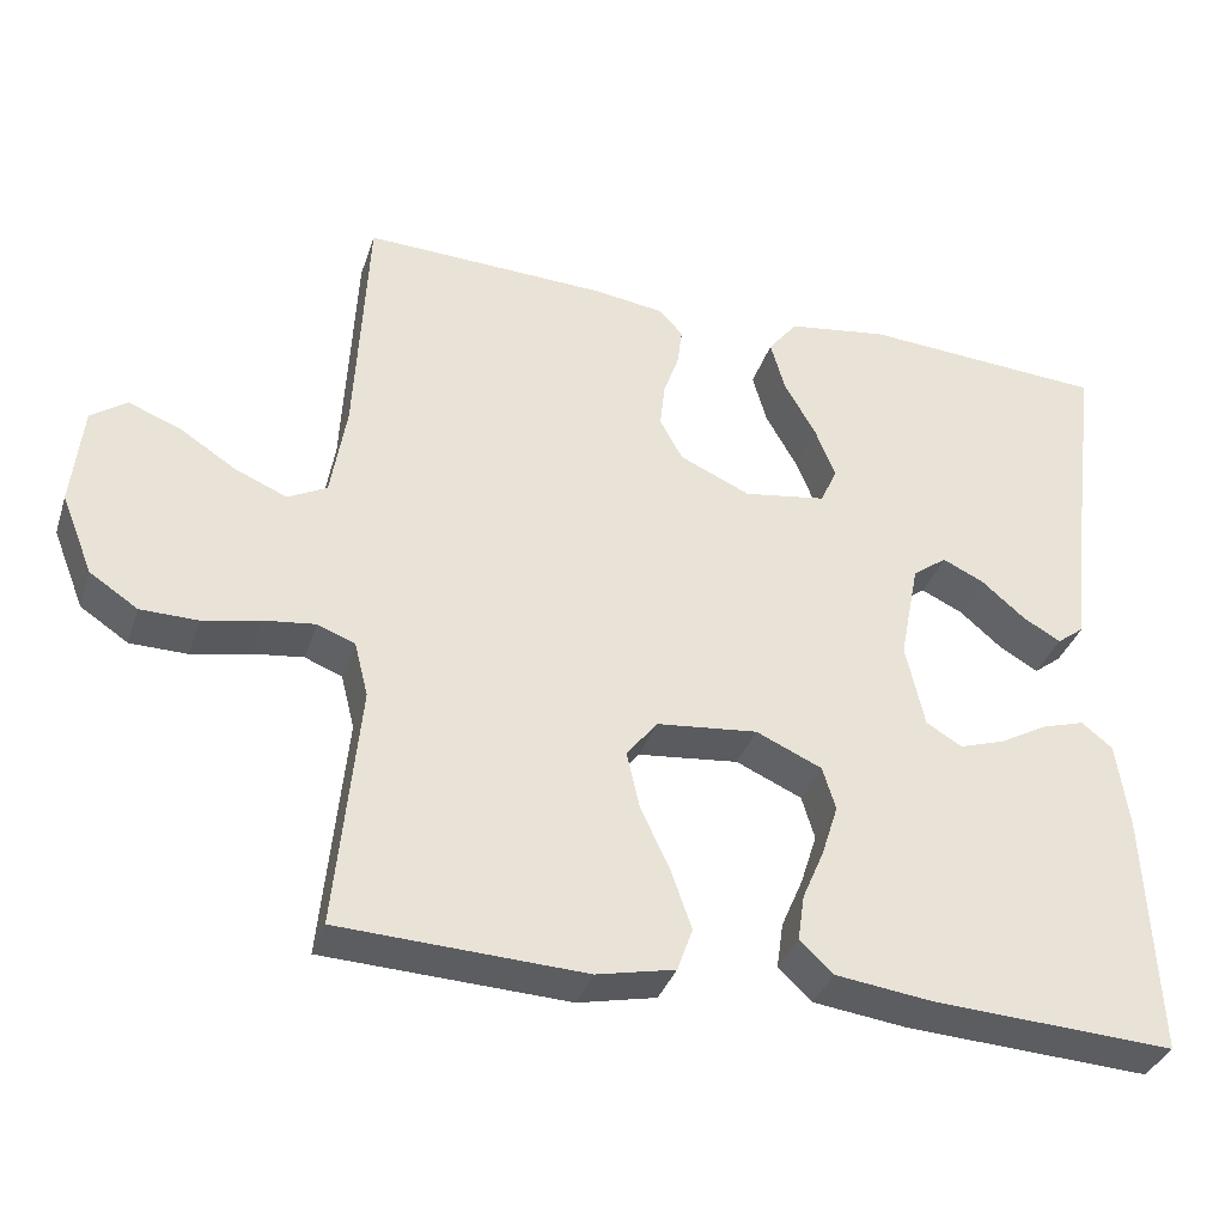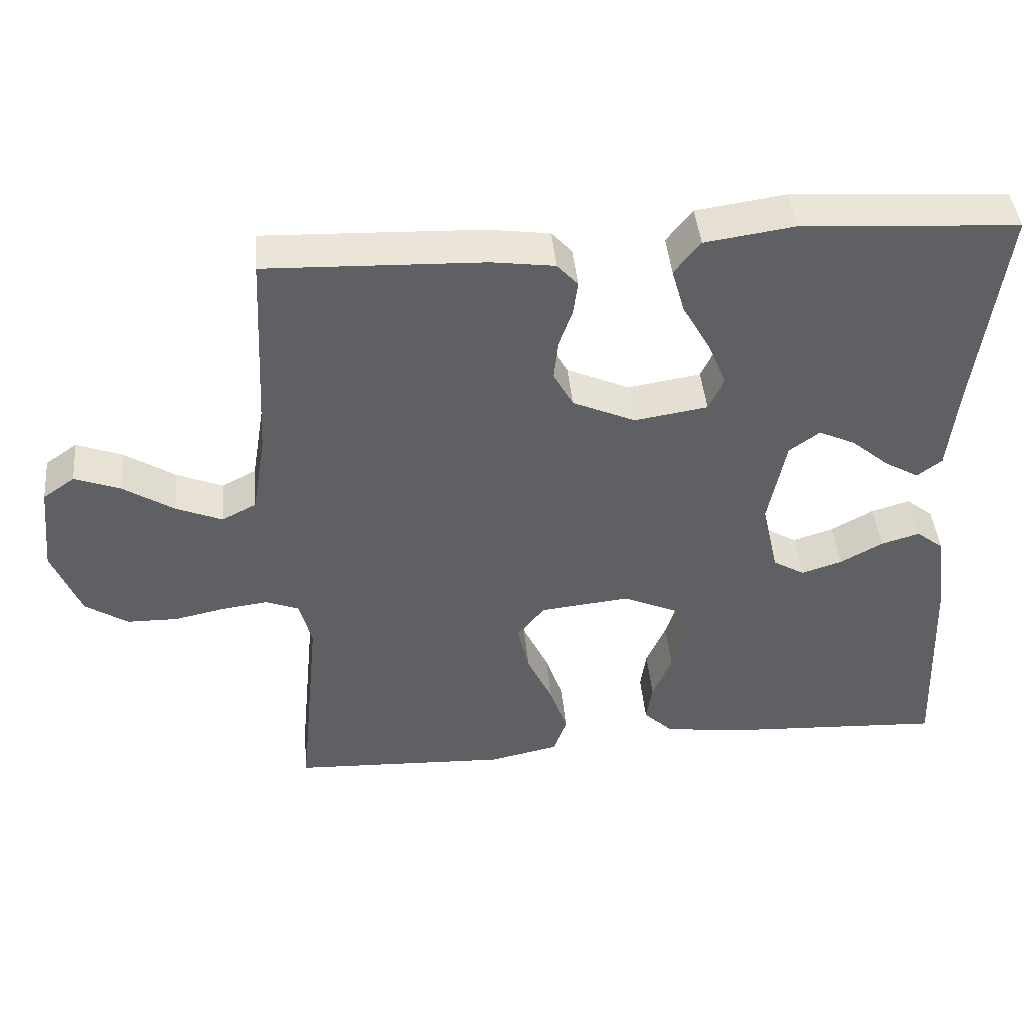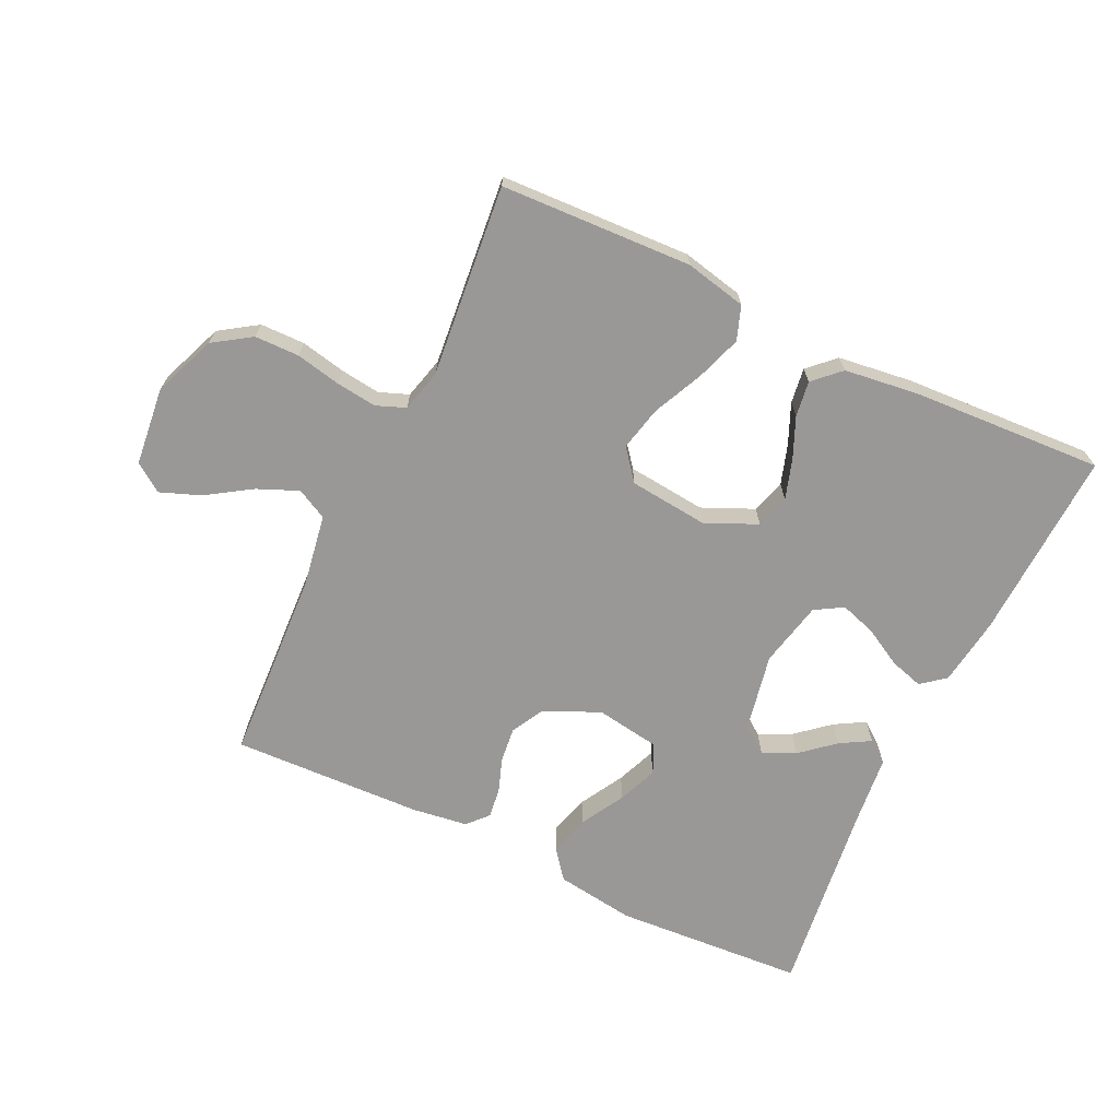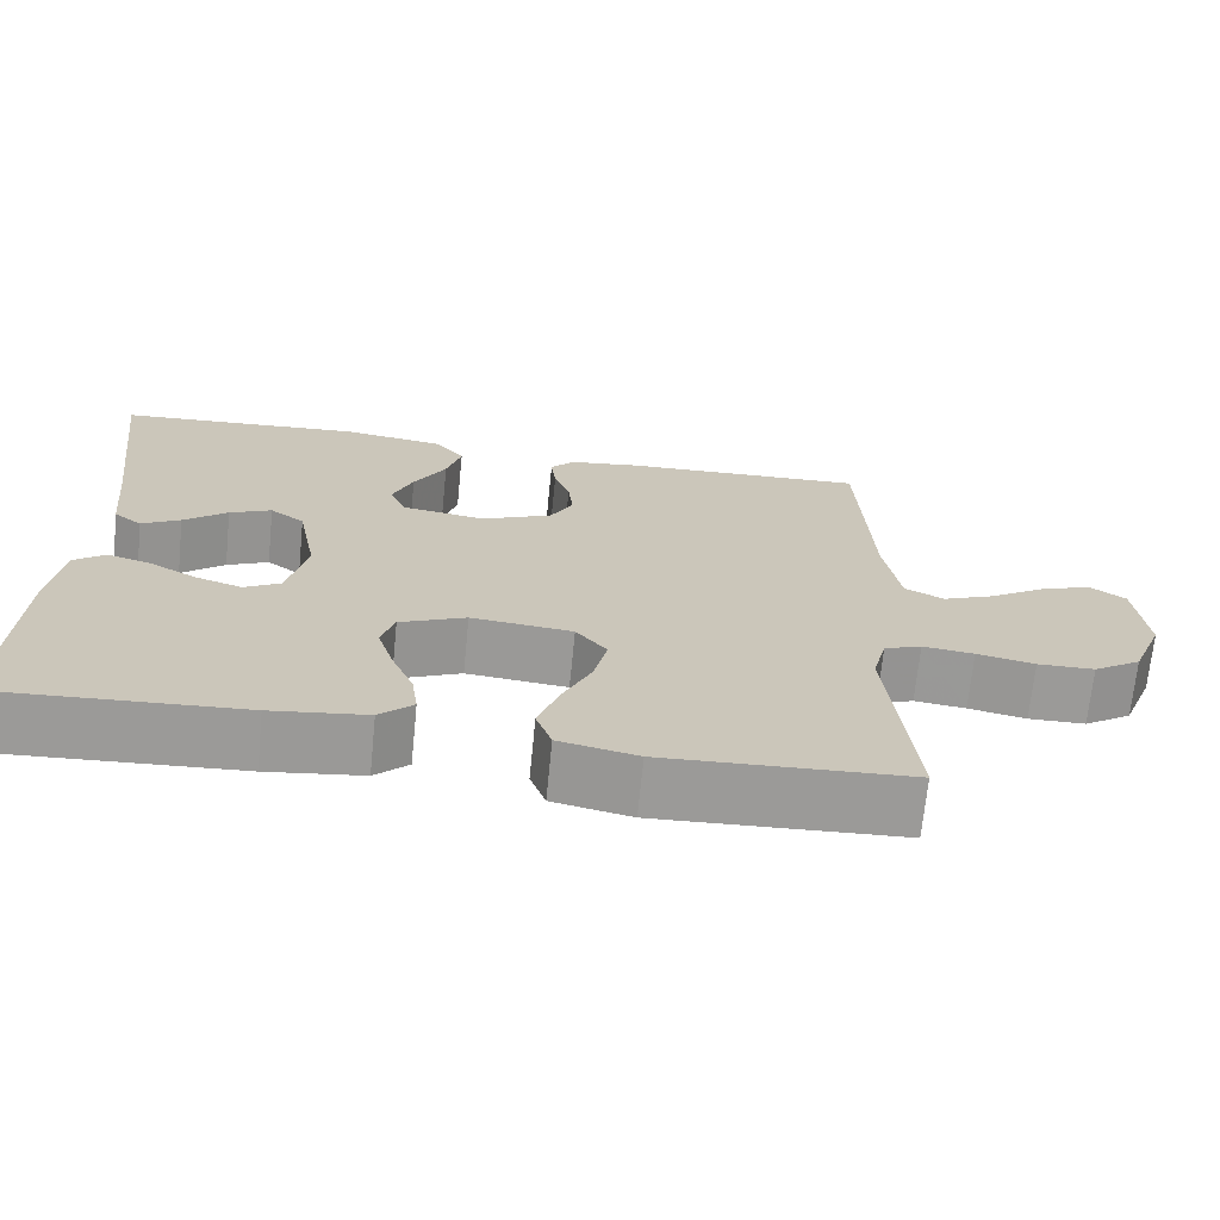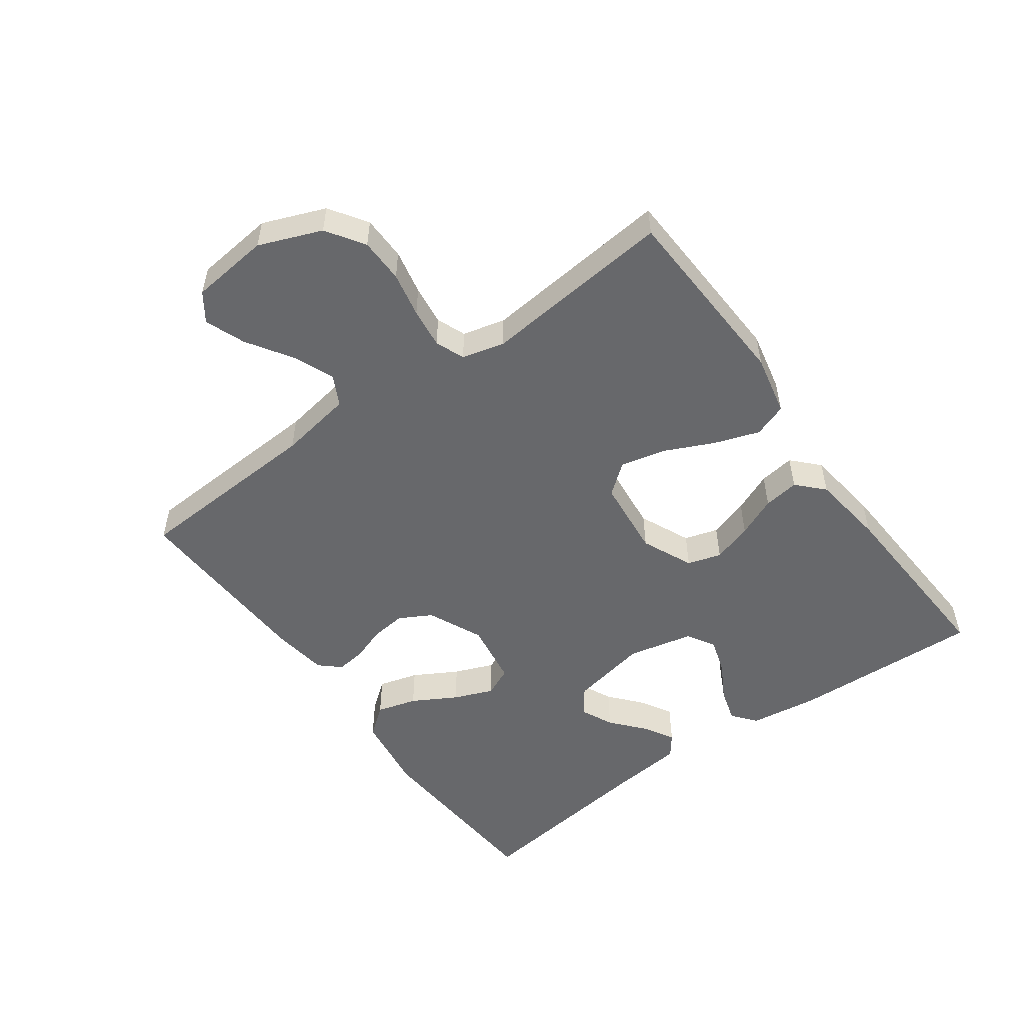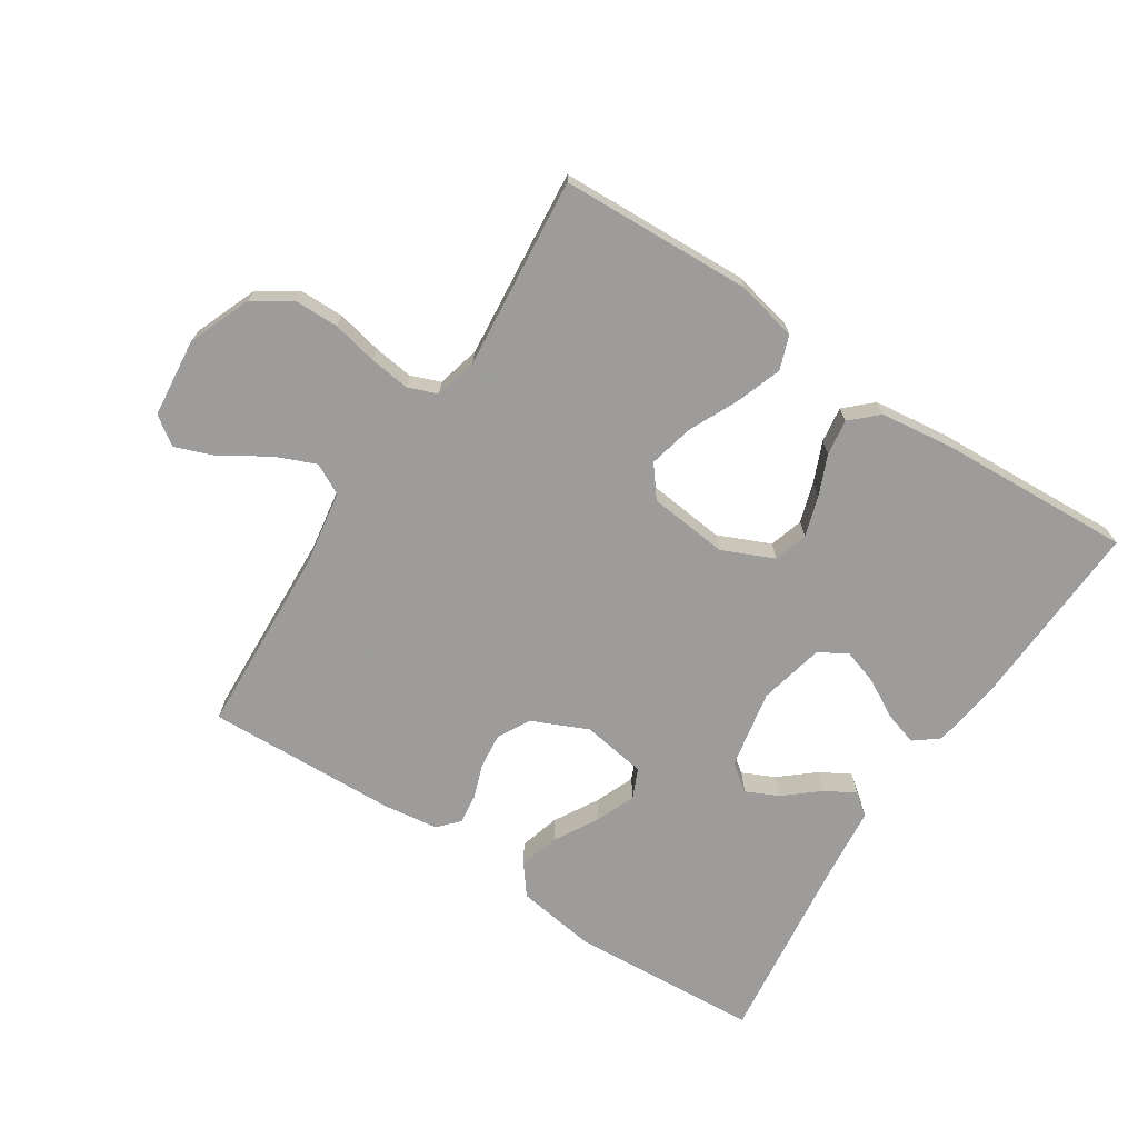
<metadata>
{"format":"obj","ext":"obj","renderer":"f3d","projection":"perspective","resolution":1024,"background":"white","views":[{"elev":-35.5,"azim":162.7,"up":"+Z"},{"elev":44.1,"azim":174.7,"up":"+Z"},{"elev":-68.7,"azim":154.6,"up":"+Y"},{"elev":-69.4,"azim":-5.7,"up":"+Z"},{"elev":-52.4,"azim":126.0,"up":"+Y"},{"elev":-70.3,"azim":146.8,"up":"+Y"}]}
</metadata>
<code>
v -0.5 0.07 0.5
v -0.2 0.07 0.519
v -0.076 0.07 0.501
v -0.04 0.07 0.455
v -0.058 0.07 0.392
v -0.097 0.07 0.323
v -0.122 0.07 0.261
v -0.101 0.07 0.215
v 0 0.07 0.199
v 0.087 0.07 0.238
v 0.115 0.07 0.289
v 0.109 0.07 0.344
v 0.09 0.07 0.398
v 0.084 0.07 0.445
v 0.113 0.07 0.477
v 0.2 0.07 0.489
v 0.5 0.07 0.5
v 0.515 0.07 0.2
v 0.534 0.07 0.084
v 0.582 0.07 0.059
v 0.646 0.07 0.086
v 0.716 0.07 0.131
v 0.779 0.07 0.155
v 0.823 0.07 0.124
v 0.836 0.07 0
v 0.797 0.07 -0.098
v 0.738 0.07 -0.137
v 0.668 0.07 -0.138
v 0.597 0.07 -0.123
v 0.534 0.07 -0.115
v 0.488 0.07 -0.133
v 0.471 0.07 -0.2
v 0.5 0.07 -0.5
v 0.2 0.07 -0.513
v 0.104 0.07 -0.492
v 0.085 0.07 -0.439
v 0.11 0.07 -0.367
v 0.146 0.07 -0.29
v 0.162 0.07 -0.22
v 0.124 0.07 -0.172
v 0 0.07 -0.159
v -0.081 0.07 -0.195
v -0.097 0.07 -0.248
v -0.077 0.07 -0.311
v -0.05 0.07 -0.374
v -0.042 0.07 -0.43
v -0.083 0.07 -0.469
v -0.2 0.07 -0.484
v -0.5 0.07 -0.5
v -0.487 0.07 -0.2
v -0.472 0.07 -0.092
v -0.434 0.07 -0.062
v -0.381 0.07 -0.078
v -0.322 0.07 -0.111
v -0.266 0.07 -0.129
v -0.222 0.07 -0.103
v -0.199 0.07 0
v -0.223 0.07 0.123
v -0.265 0.07 0.154
v -0.316 0.07 0.13
v -0.369 0.07 0.085
v -0.416 0.07 0.058
v -0.45 0.07 0.084
v -0.462 0.07 0.2
v -0.5 0 0.5
v -0.2 0 0.519
v -0.076 0 0.501
v -0.04 0 0.455
v -0.058 0 0.392
v -0.097 0 0.323
v -0.122 0 0.261
v -0.101 0 0.215
v 0 0 0.199
v 0.087 0 0.238
v 0.115 0 0.289
v 0.109 0 0.344
v 0.09 0 0.398
v 0.084 0 0.445
v 0.113 0 0.477
v 0.2 0 0.489
v 0.5 0 0.5
v 0.515 0 0.2
v 0.534 0 0.084
v 0.582 0 0.059
v 0.646 0 0.086
v 0.716 0 0.131
v 0.779 0 0.155
v 0.823 0 0.124
v 0.836 0 0
v 0.797 0 -0.098
v 0.738 0 -0.137
v 0.668 0 -0.138
v 0.597 0 -0.123
v 0.534 0 -0.115
v 0.488 0 -0.133
v 0.471 0 -0.2
v 0.5 0 -0.5
v 0.2 0 -0.513
v 0.104 0 -0.492
v 0.085 0 -0.439
v 0.11 0 -0.367
v 0.146 0 -0.29
v 0.162 0 -0.22
v 0.124 0 -0.172
v 0 0 -0.159
v -0.081 0 -0.195
v -0.097 0 -0.248
v -0.077 0 -0.311
v -0.05 0 -0.374
v -0.042 0 -0.43
v -0.083 0 -0.469
v -0.2 0 -0.484
v -0.5 0 -0.5
v -0.487 0 -0.2
v -0.472 0 -0.092
v -0.434 0 -0.062
v -0.381 0 -0.078
v -0.322 0 -0.111
v -0.266 0 -0.129
v -0.222 0 -0.103
v -0.199 0 0
v -0.223 0 0.123
v -0.265 0 0.154
v -0.316 0 0.13
v -0.369 0 0.085
v -0.416 0 0.058
v -0.45 0 0.084
v -0.462 0 0.2
f 62 63 64
f 61 62 64
f 60 61 64
f 4 5 6
f 3 4 6
f 2 3 6
f 1 2 6
f 64 1 6
f 60 64 6
f 59 60 6
f 58 59 6 7
f 57 58 7 8
f 56 57 8 9
f 52 53 54
f 51 52 54
f 50 51 54
f 49 50 54
f 48 49 54
f 47 48 54
f 46 47 54
f 45 46 54
f 44 45 54
f 43 44 54 55
f 42 43 55 56
f 36 37 38
f 35 36 38
f 34 35 38
f 33 34 38
f 32 33 38
f 31 32 38 39
f 30 31 39 40
f 27 28 29
f 26 27 29
f 25 26 29
f 24 25 29
f 23 24 29
f 22 23 29
f 21 22 29
f 20 21 29 30
f 30 40 41
f 20 30 41
f 19 20 41
f 16 17 18
f 15 16 18
f 14 15 18
f 13 14 18
f 12 13 18
f 11 12 18 19
f 56 9 10
f 42 56 10
f 41 42 10
f 19 41 10
f 10 11 19
f 128 127 126
f 128 126 125
f 128 125 124
f 70 69 68
f 70 68 67
f 70 67 66
f 70 66 65
f 70 65 128
f 70 128 124
f 70 124 123
f 71 70 123 122
f 72 71 122 121
f 73 72 121 120
f 118 117 116
f 118 116 115
f 118 115 114
f 118 114 113
f 118 113 112
f 118 112 111
f 118 111 110
f 118 110 109
f 118 109 108
f 119 118 108 107
f 120 119 107 106
f 102 101 100
f 102 100 99
f 102 99 98
f 102 98 97
f 102 97 96
f 103 102 96 95
f 104 103 95 94
f 93 92 91
f 93 91 90
f 93 90 89
f 93 89 88
f 93 88 87
f 93 87 86
f 93 86 85
f 94 93 85 84
f 105 104 94
f 105 94 84
f 105 84 83
f 82 81 80
f 82 80 79
f 82 79 78
f 82 78 77
f 82 77 76
f 83 82 76 75
f 74 73 120
f 74 120 106
f 74 106 105
f 74 105 83
f 83 75 74
f 1 65 66 2
f 2 66 67 3
f 3 67 68 4
f 4 68 69 5
f 5 69 70 6
f 6 70 71 7
f 7 71 72 8
f 8 72 73 9
f 9 73 74 10
f 10 74 75 11
f 11 75 76 12
f 12 76 77 13
f 13 77 78 14
f 14 78 79 15
f 15 79 80 16
f 16 80 81 17
f 17 81 82 18
f 18 82 83 19
f 19 83 84 20
f 20 84 85 21
f 21 85 86 22
f 22 86 87 23
f 23 87 88 24
f 24 88 89 25
f 25 89 90 26
f 26 90 91 27
f 27 91 92 28
f 28 92 93 29
f 29 93 94 30
f 30 94 95 31
f 31 95 96 32
f 32 96 97 33
f 33 97 98 34
f 34 98 99 35
f 35 99 100 36
f 36 100 101 37
f 37 101 102 38
f 38 102 103 39
f 39 103 104 40
f 40 104 105 41
f 41 105 106 42
f 42 106 107 43
f 43 107 108 44
f 44 108 109 45
f 45 109 110 46
f 46 110 111 47
f 47 111 112 48
f 48 112 113 49
f 49 113 114 50
f 50 114 115 51
f 51 115 116 52
f 52 116 117 53
f 53 117 118 54
f 54 118 119 55
f 55 119 120 56
f 56 120 121 57
f 57 121 122 58
f 58 122 123 59
f 59 123 124 60
f 60 124 125 61
f 61 125 126 62
f 62 126 127 63
f 63 127 128 64
f 64 128 65 1

</code>
